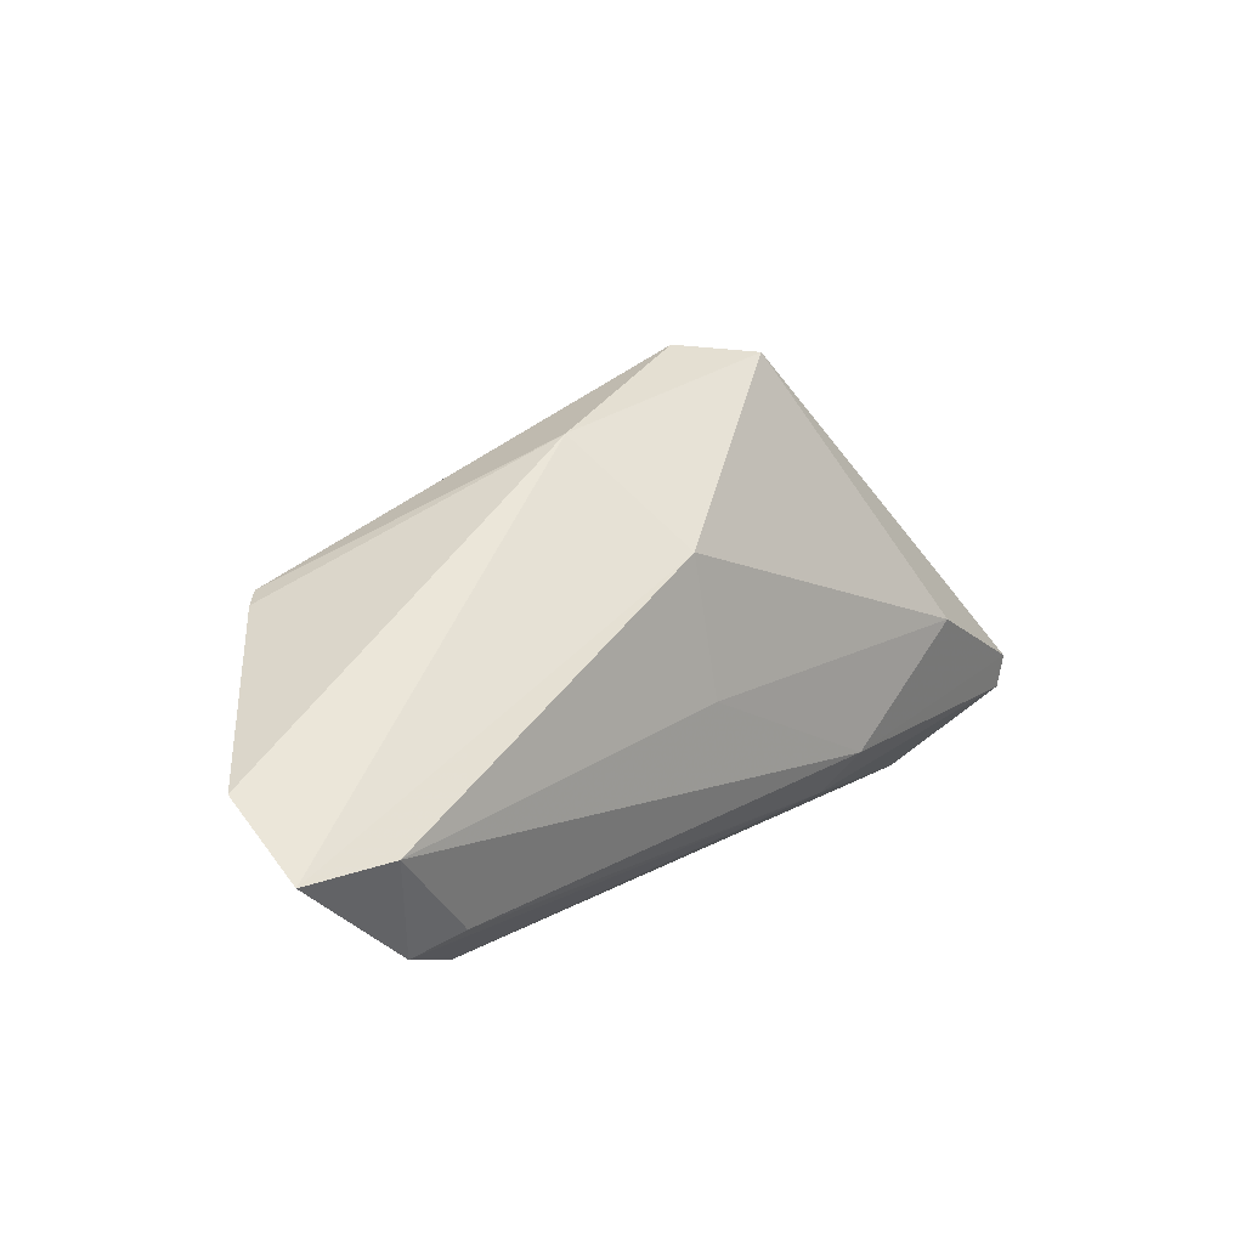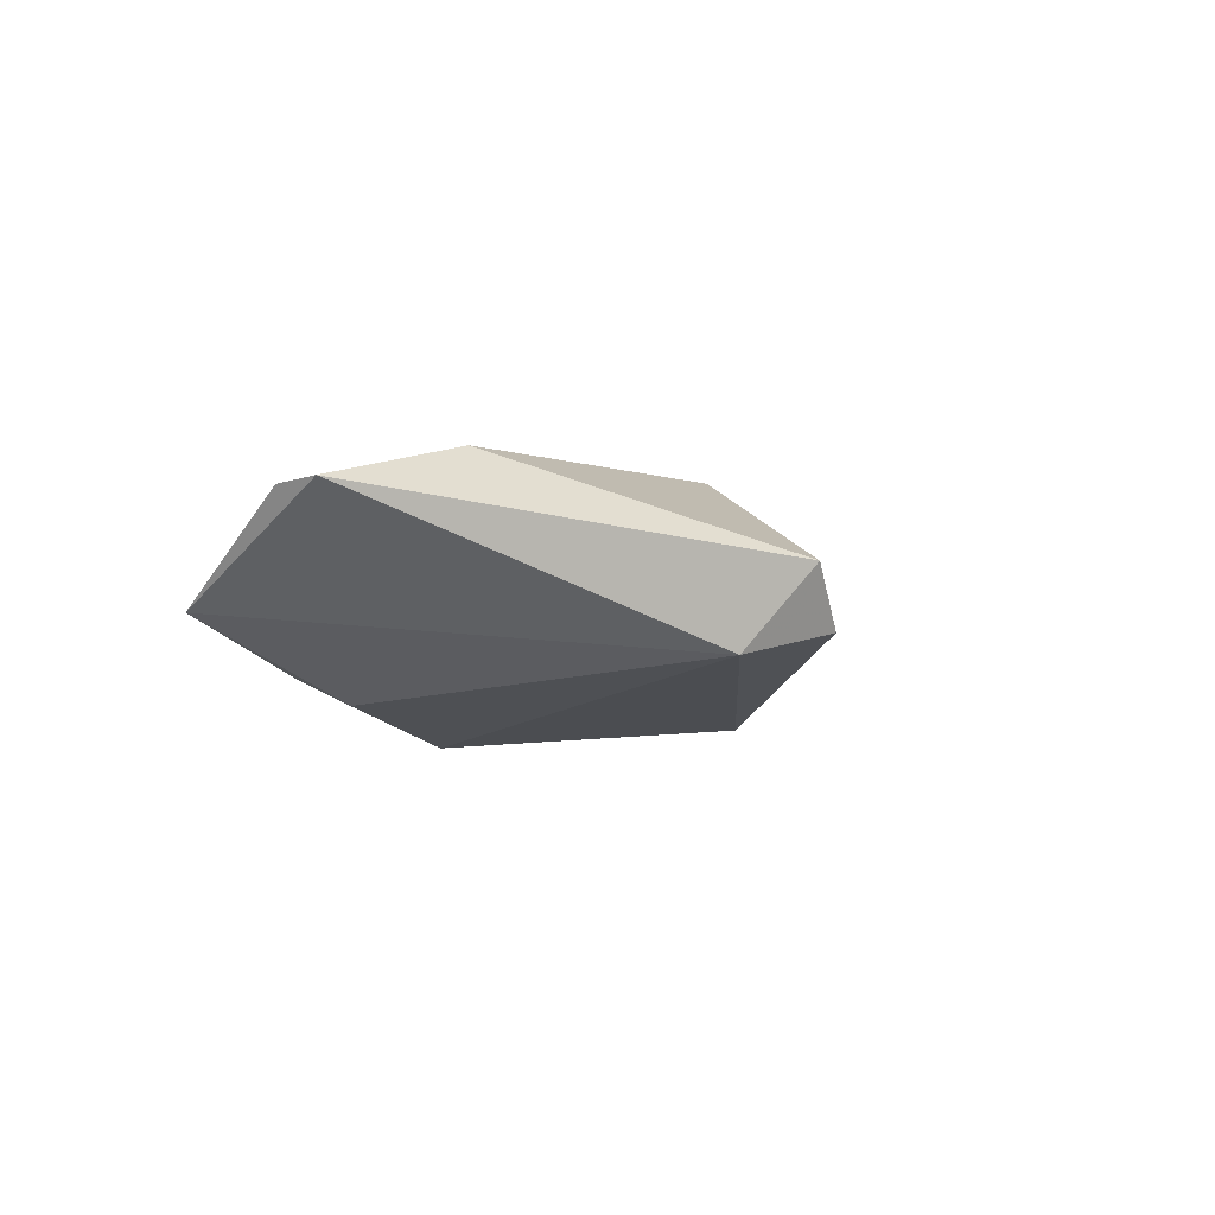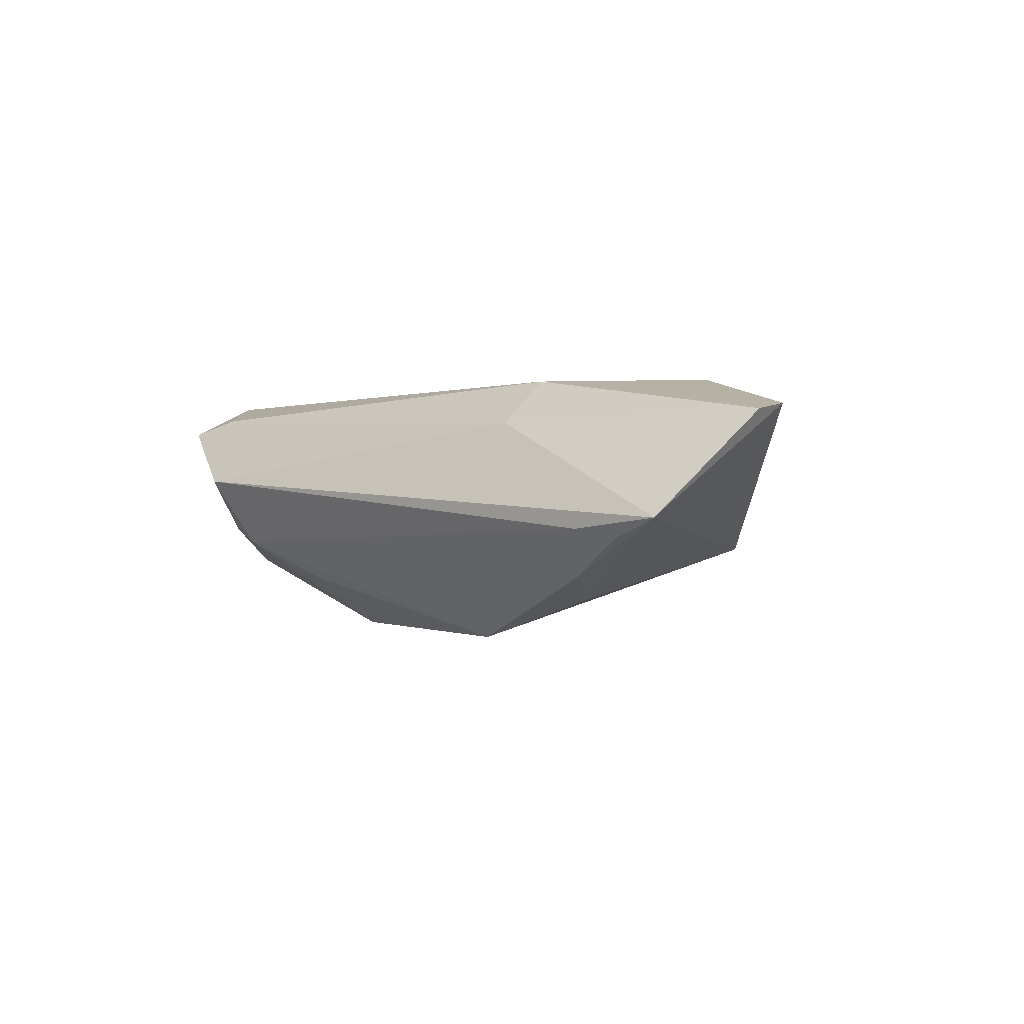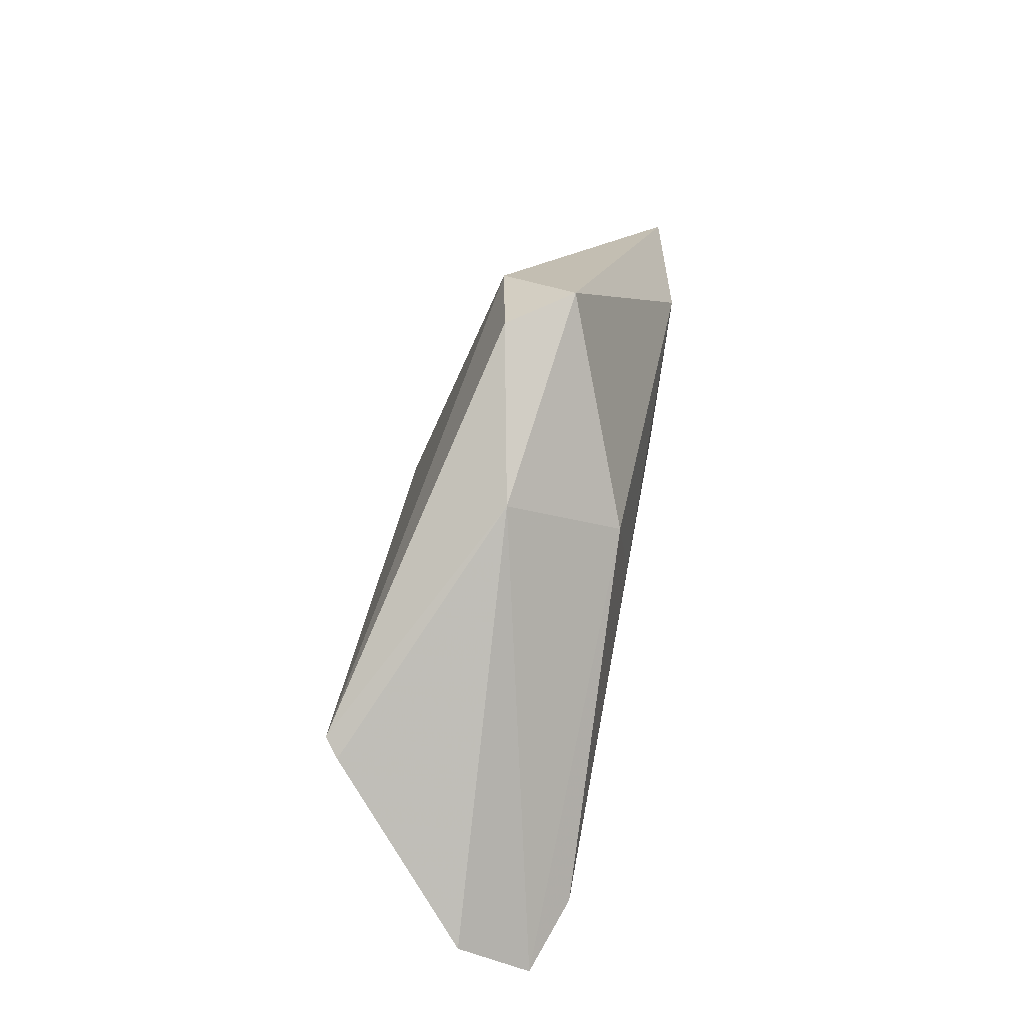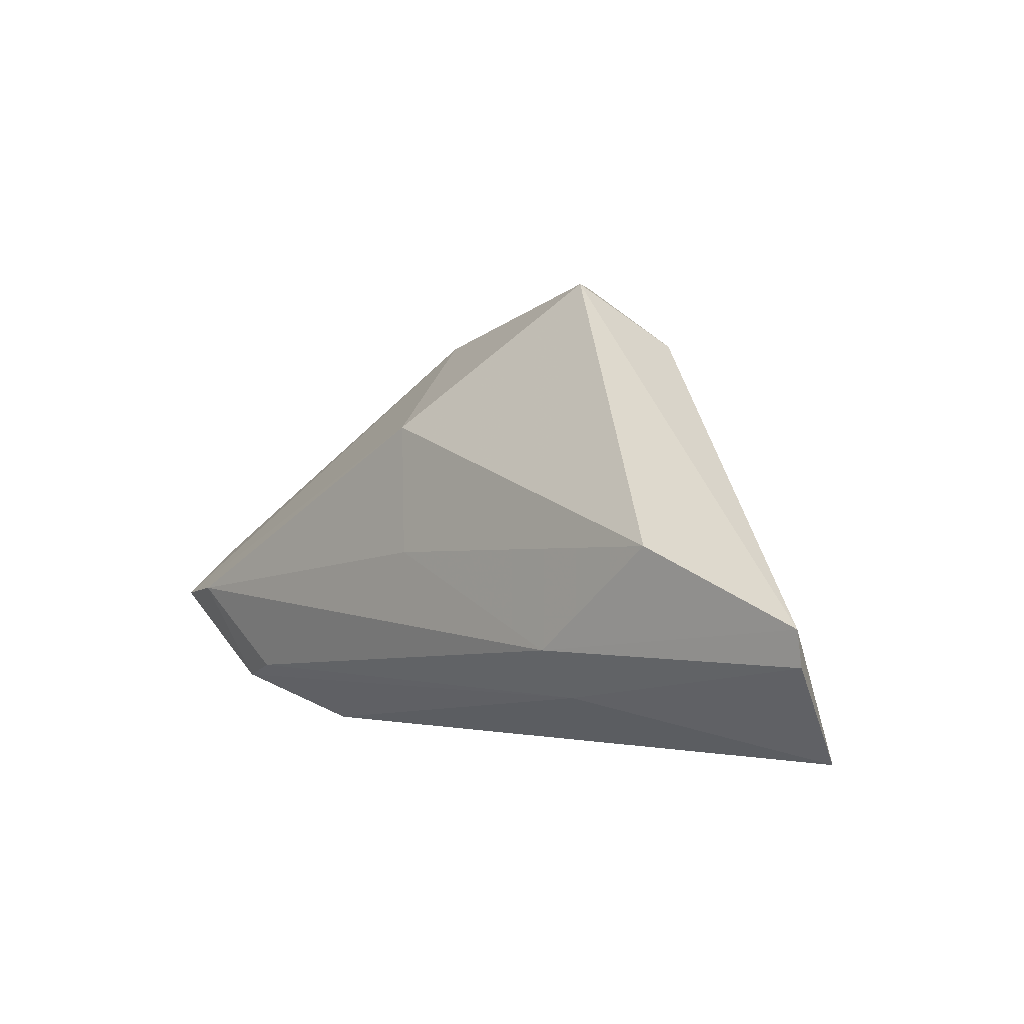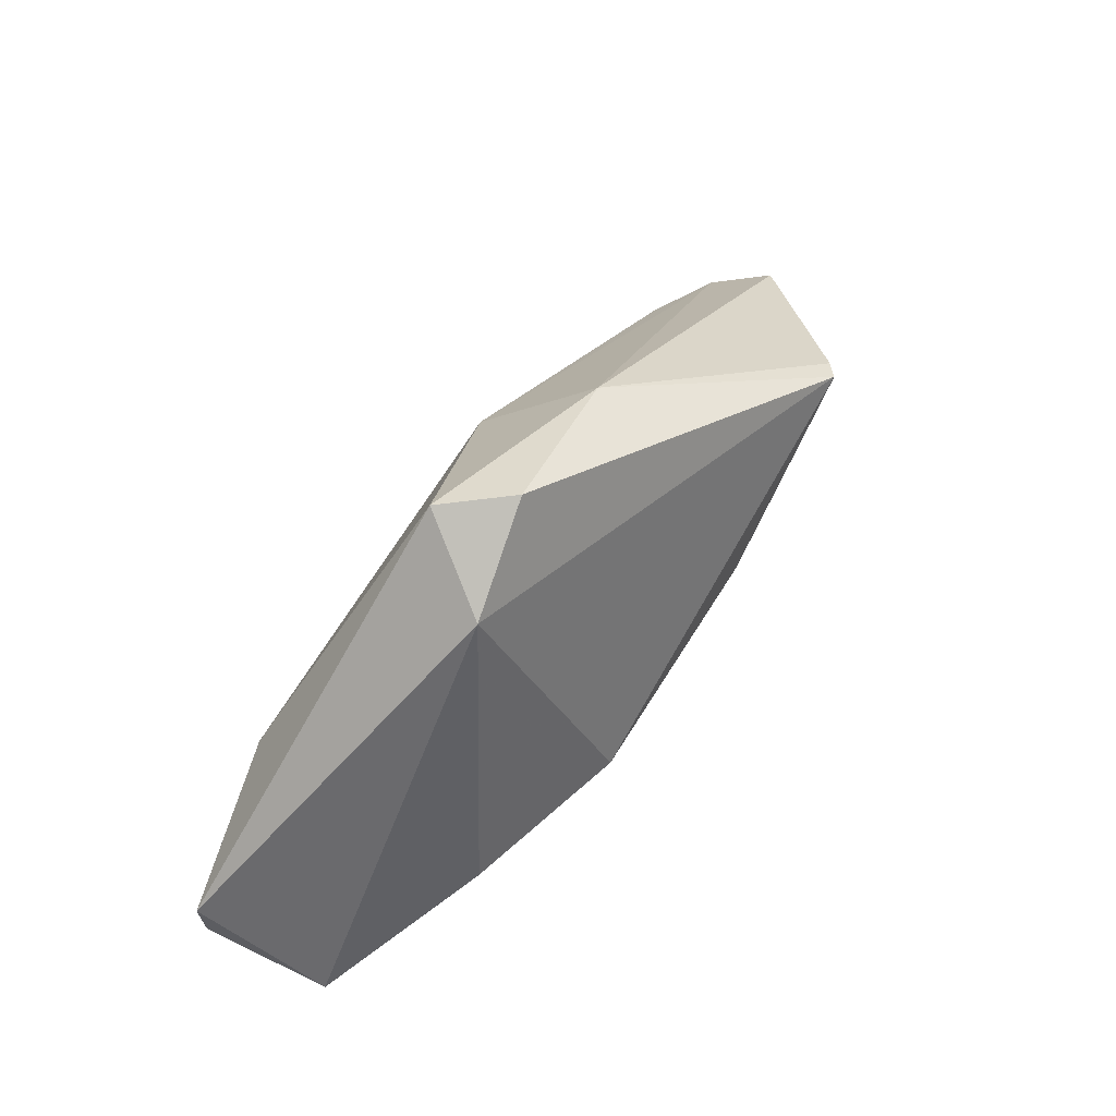
<metadata>
{"format":"obj","ext":"obj","renderer":"f3d","projection":"perspective","resolution":1024,"background":"white","views":[{"elev":14.4,"azim":-47.5,"up":"+Y"},{"elev":-0.4,"azim":105.1,"up":"+Z"},{"elev":-0.2,"azim":45.8,"up":"+Z"},{"elev":64.2,"azim":-79.8,"up":"+Y"},{"elev":-0.5,"azim":46.6,"up":"+Y"},{"elev":56.7,"azim":124.0,"up":"+Y"}]}
</metadata>
<code>
v -0.04255 -0.008542 -0.009251
v 0.042 0.001045 0.01593
v 0.02529 0.02789 -0.007194
v -0.06108 -0.007165 0.01183
v -0.03258 -0.02577 0.003067
v -0.05083 -0.006089 0.01554
v 0.01235 0.03687 -0.004727
v 0.04348 -0.02577 -0.003823
v 0.02437 -0.01242 0.01593
v -0.01046 0.02954 -0.0003268
v 0.01369 -0.01223 -0.01906
v -0.002979 -9.384e-05 0.01593
v 0.03909 -0.02058 -0.009877
v 0.062 -0.008472 0.01152
v 0.06196 -0.01298 0.01068
v 0.01913 0.03605 0.003631
v -0.06146 0.0003333 0.002281
v 0.04872 -0.02449 -0.005138
v -0.02745 -0.02225 -0.00614
v -0.04576 -0.01958 0.01076
v 0.05639 -0.02576 -0.002457
v -0.03917 -0.01766 0.01275
v -0.04259 0.01281 -0.01714
v -0.017 -0.01762 -0.01145
v -0.005241 0.01731 0.01434
v 0.02411 -0.01887 0.01011
v -0.01842 -0.006211 -0.01852
v -0.03327 -0.0208 -0.004146
v 0.03567 -0.01529 -0.01305
v -0.04018 0.01377 -0.0191
f 4 25 10
f 10 25 16
f 14 21 3
f 3 16 14
f 4 10 17
f 17 10 23
f 7 10 16
f 16 3 7
f 15 21 14
f 14 9 15
f 26 9 22
f 21 15 26
f 26 15 9
f 6 25 4
f 22 9 6
f 21 26 5
f 16 25 2
f 2 9 14
f 14 16 2
f 1 17 23
f 4 17 1
f 23 10 30
f 10 7 30
f 30 7 3
f 3 11 30
f 30 1 23
f 29 3 21
f 29 11 3
f 21 5 8
f 8 5 19
f 8 18 21
f 20 26 22
f 20 5 26
f 20 6 4
f 22 6 20
f 12 6 9
f 9 2 12
f 25 6 12
f 12 2 25
f 19 1 27
f 27 30 11
f 1 30 27
f 19 5 28
f 28 1 19
f 4 1 28
f 28 20 4
f 5 20 28
f 18 8 13
f 11 29 13
f 19 11 13
f 13 8 19
f 13 29 21
f 21 18 13
f 24 11 19
f 19 27 24
f 24 27 11

</code>
